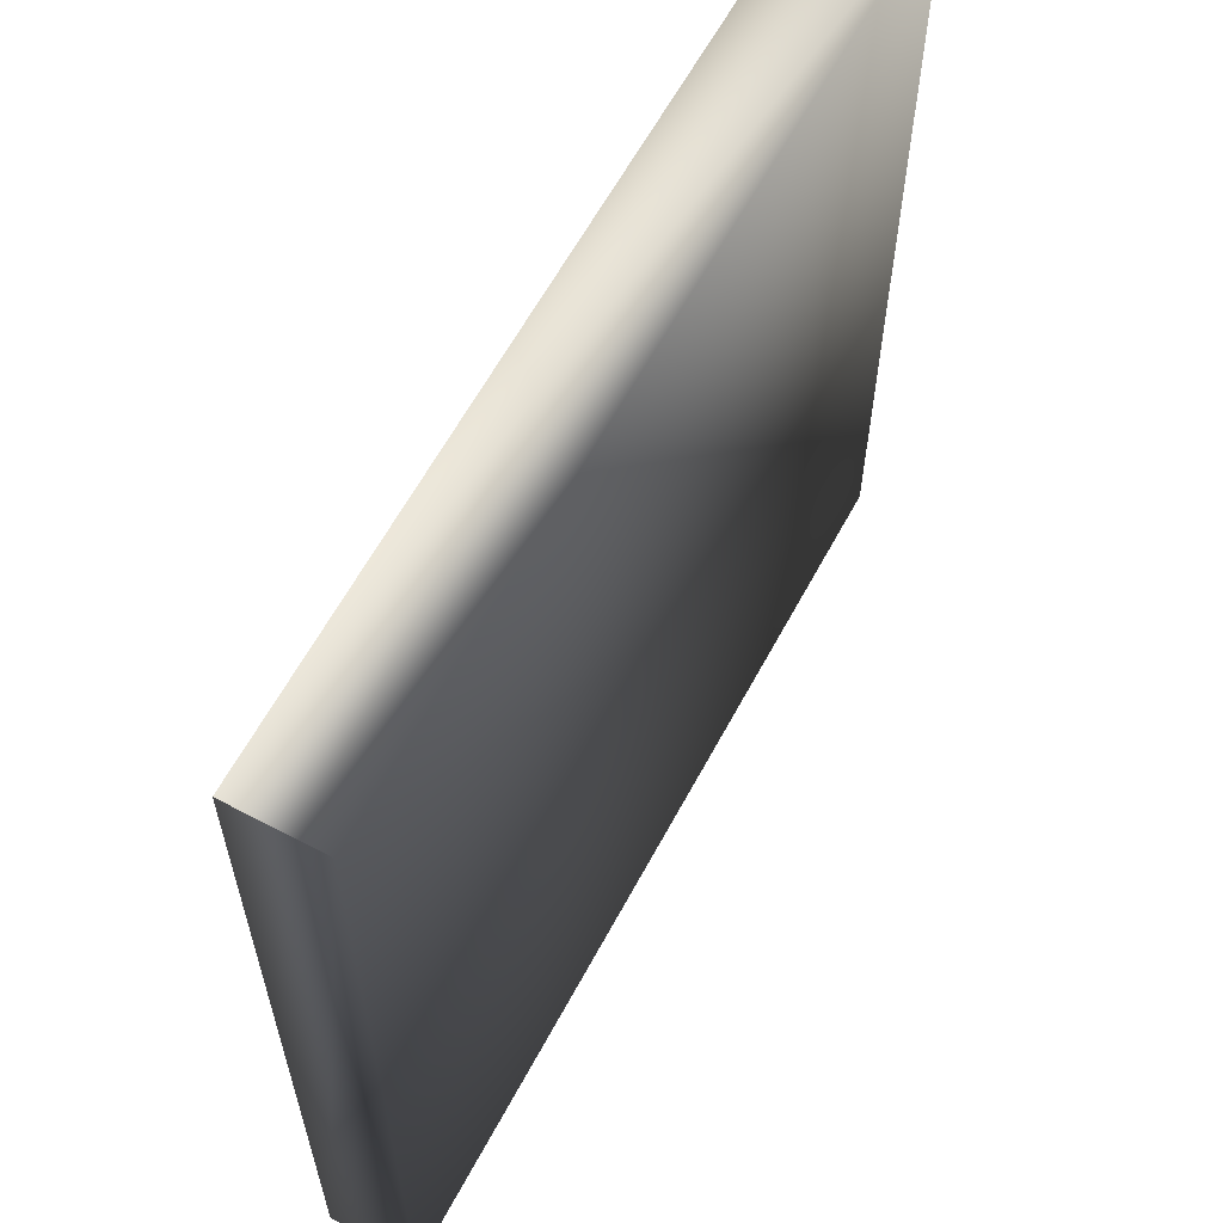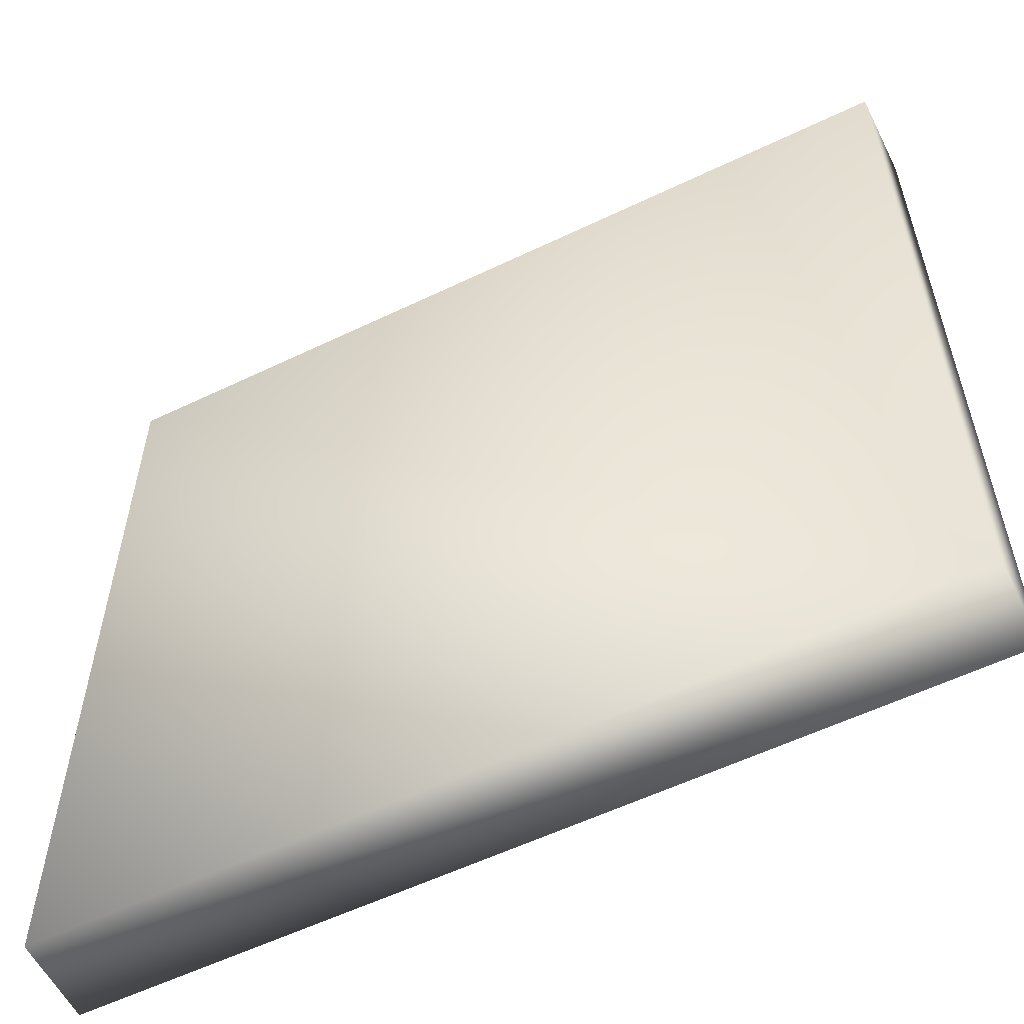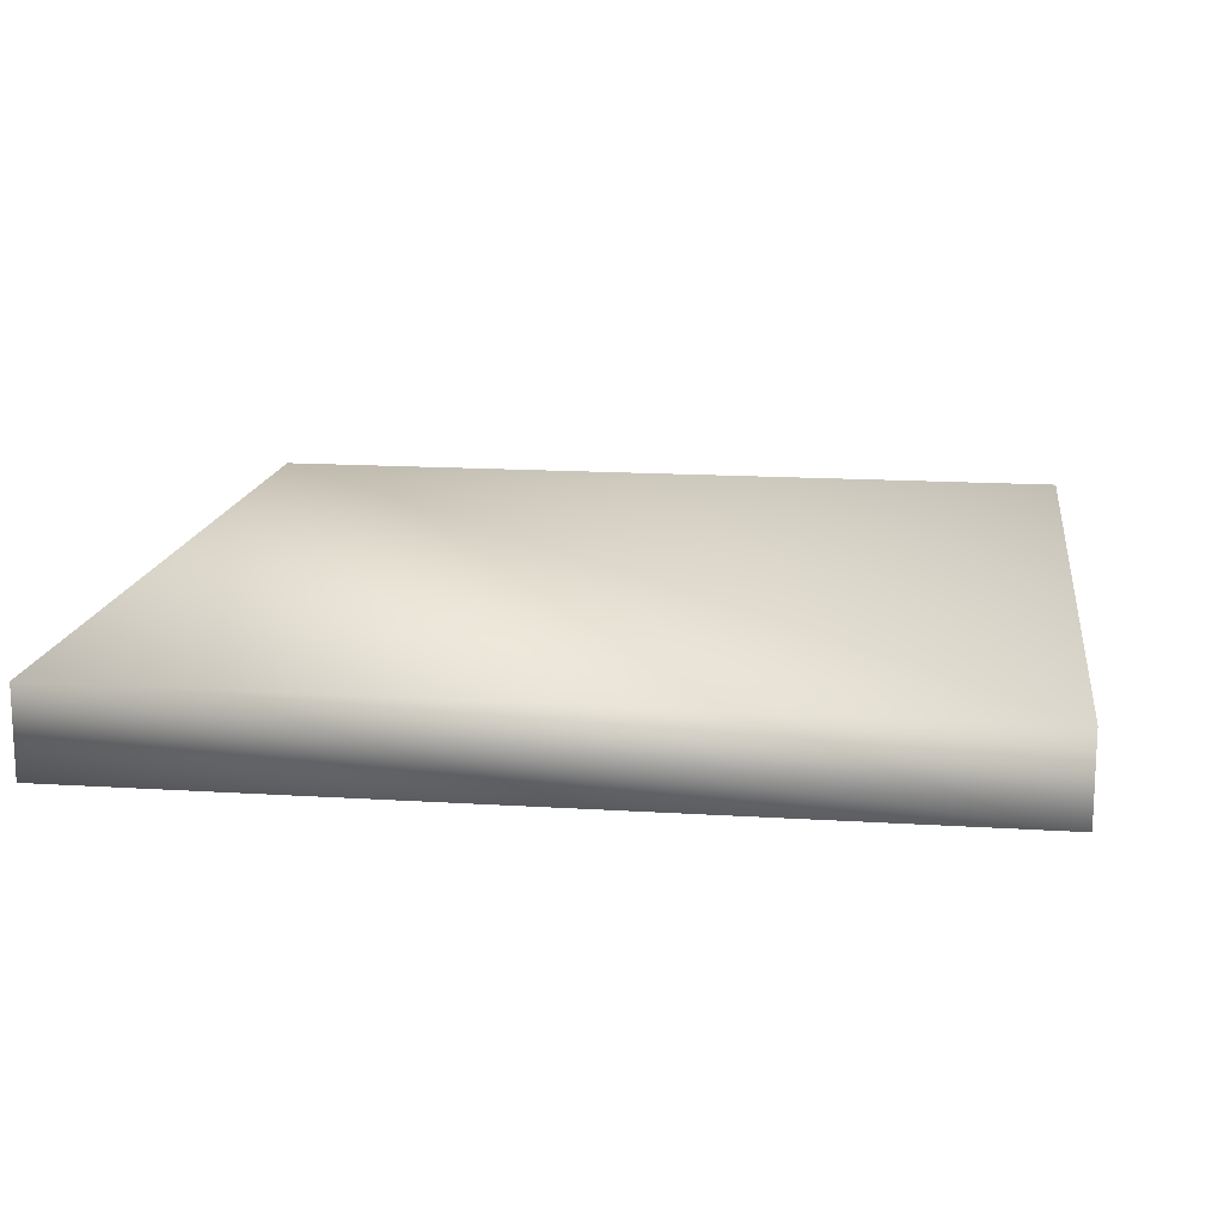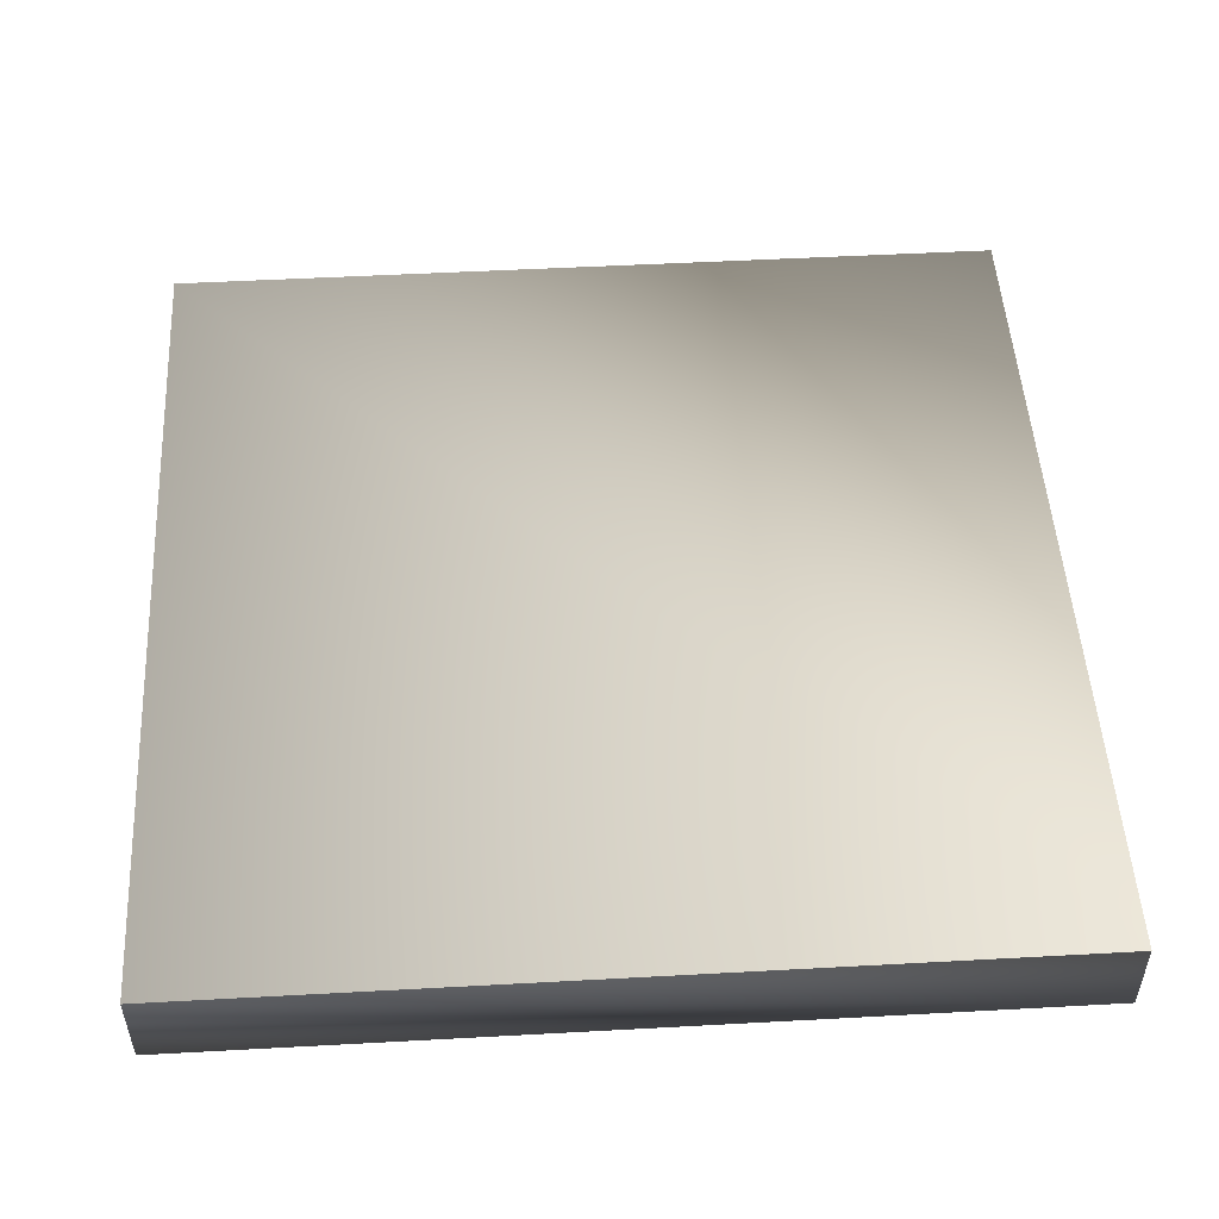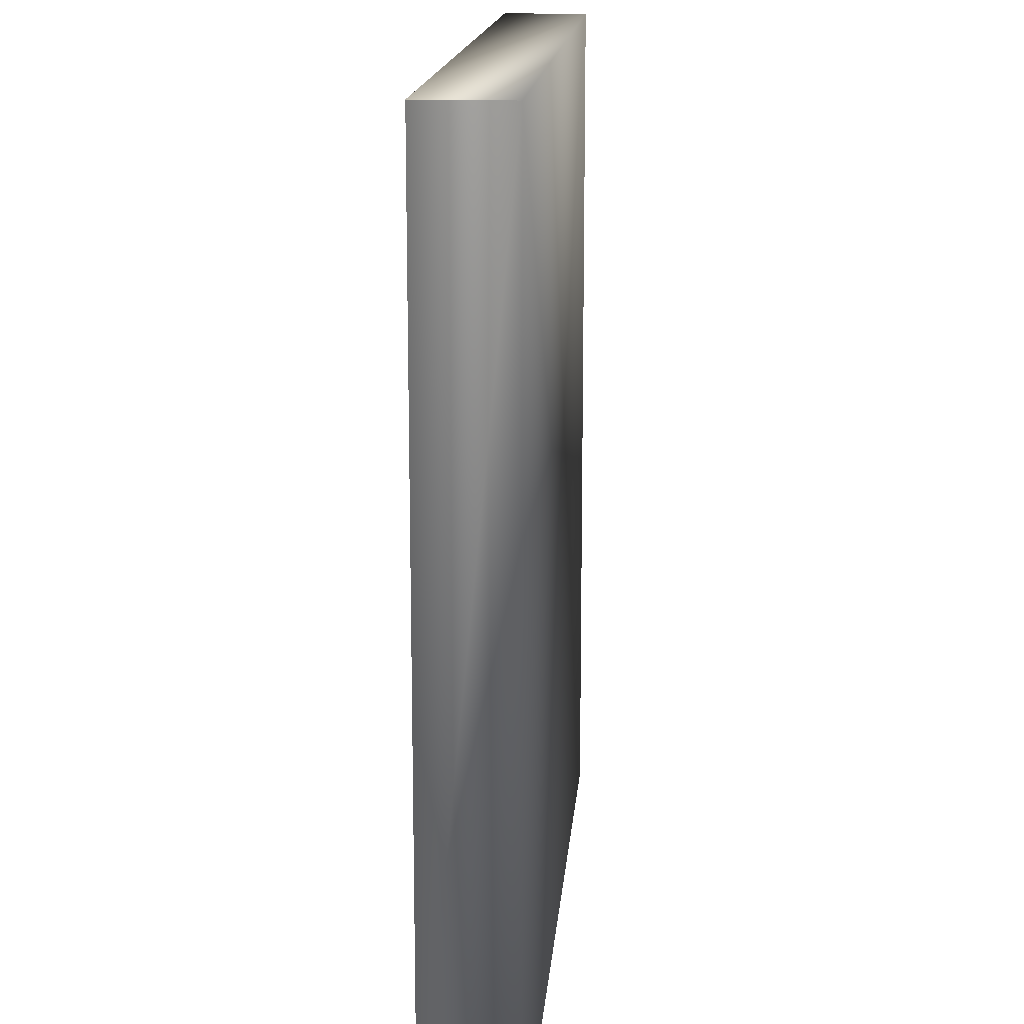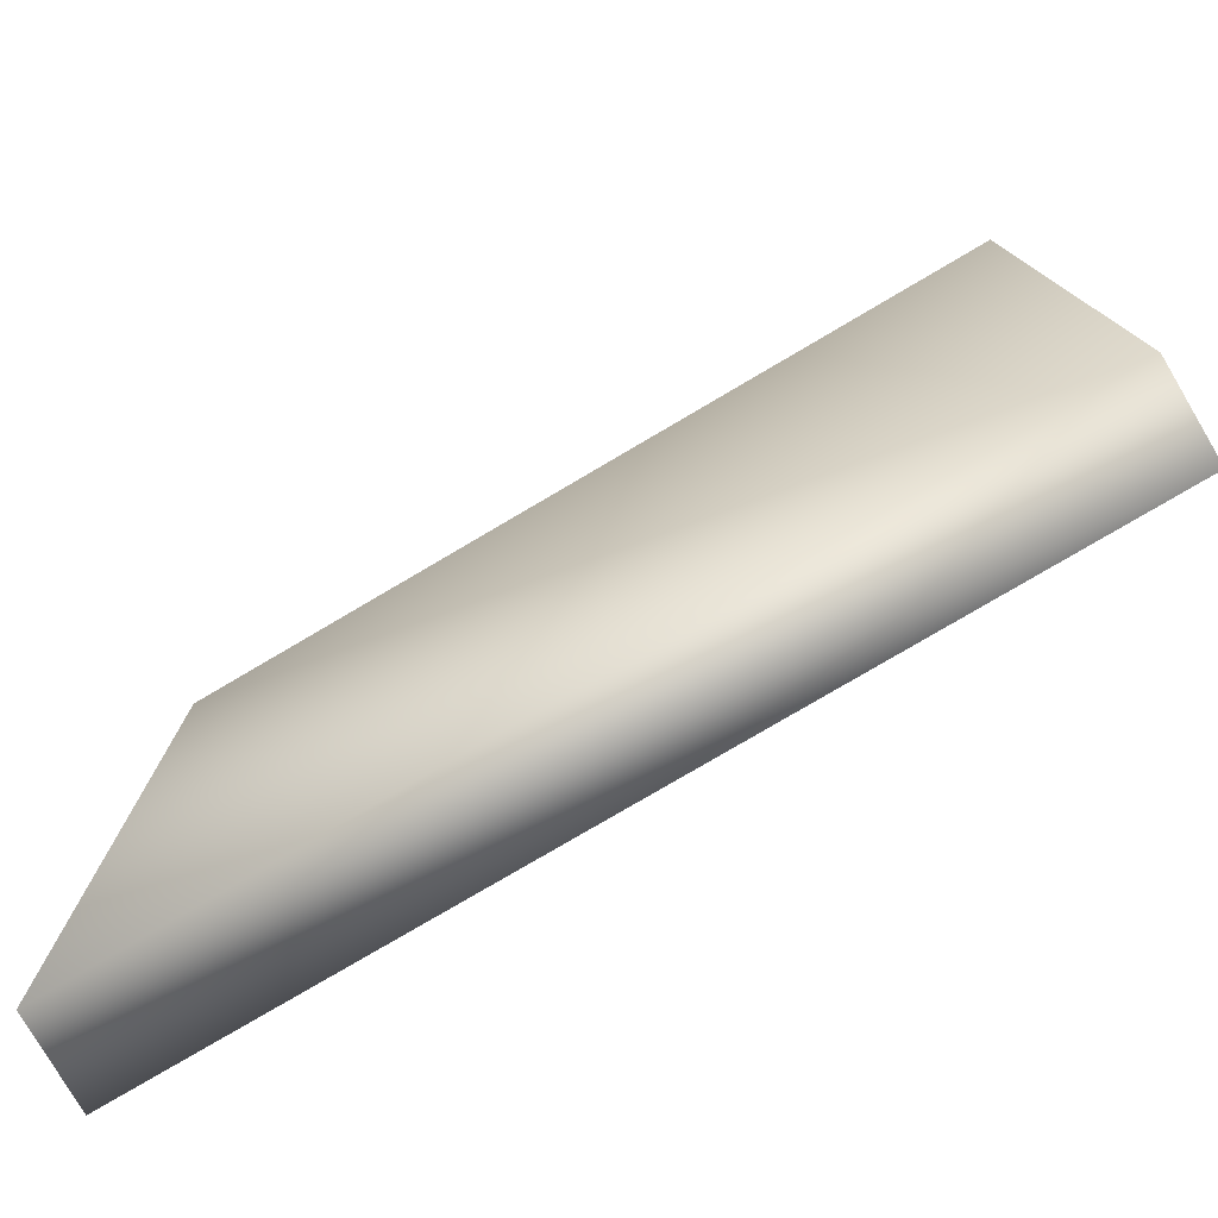
<metadata>
{"format":"obj","ext":"obj","renderer":"f3d","projection":"perspective","resolution":1024,"background":"white","views":[{"elev":61.7,"azim":-61.8,"up":"+Z"},{"elev":-57.5,"azim":-153.5,"up":"+Z"},{"elev":15.3,"azim":-172.3,"up":"+Y"},{"elev":50.9,"azim":-3.4,"up":"+Y"},{"elev":15.4,"azim":-85.3,"up":"+Z"},{"elev":-78.2,"azim":-149.5,"up":"+Z"}]}
</metadata>
<code>
o cube
v -0.5 -0.05 0.5
v 0.5 -0.05 0.5
v -0.5 0.05 0.5
v 0.5 0.05 0.5
v -0.5 0.05 -0.5
v 0.5 0.05 -0.5
v -0.5 -0.05 -0.5
v 0.5 -0.05 -0.5
f 1 2 3
f 3 2 4
f 3 4 5
f 5 4 6
f 5 6 7
f 7 6 8
f 7 8 1
f 1 8 2
f 2 8 4
f 4 8 6
f 7 1 5
f 5 1 3

</code>
